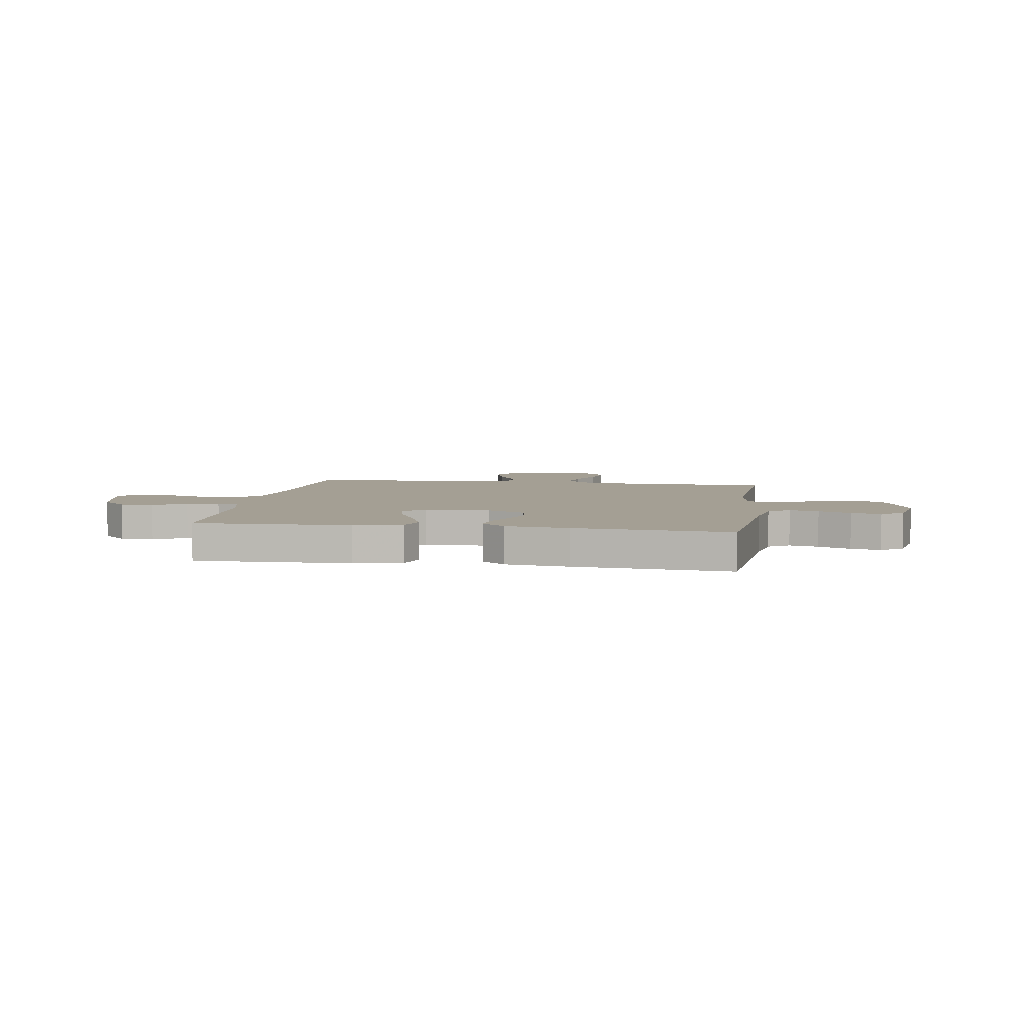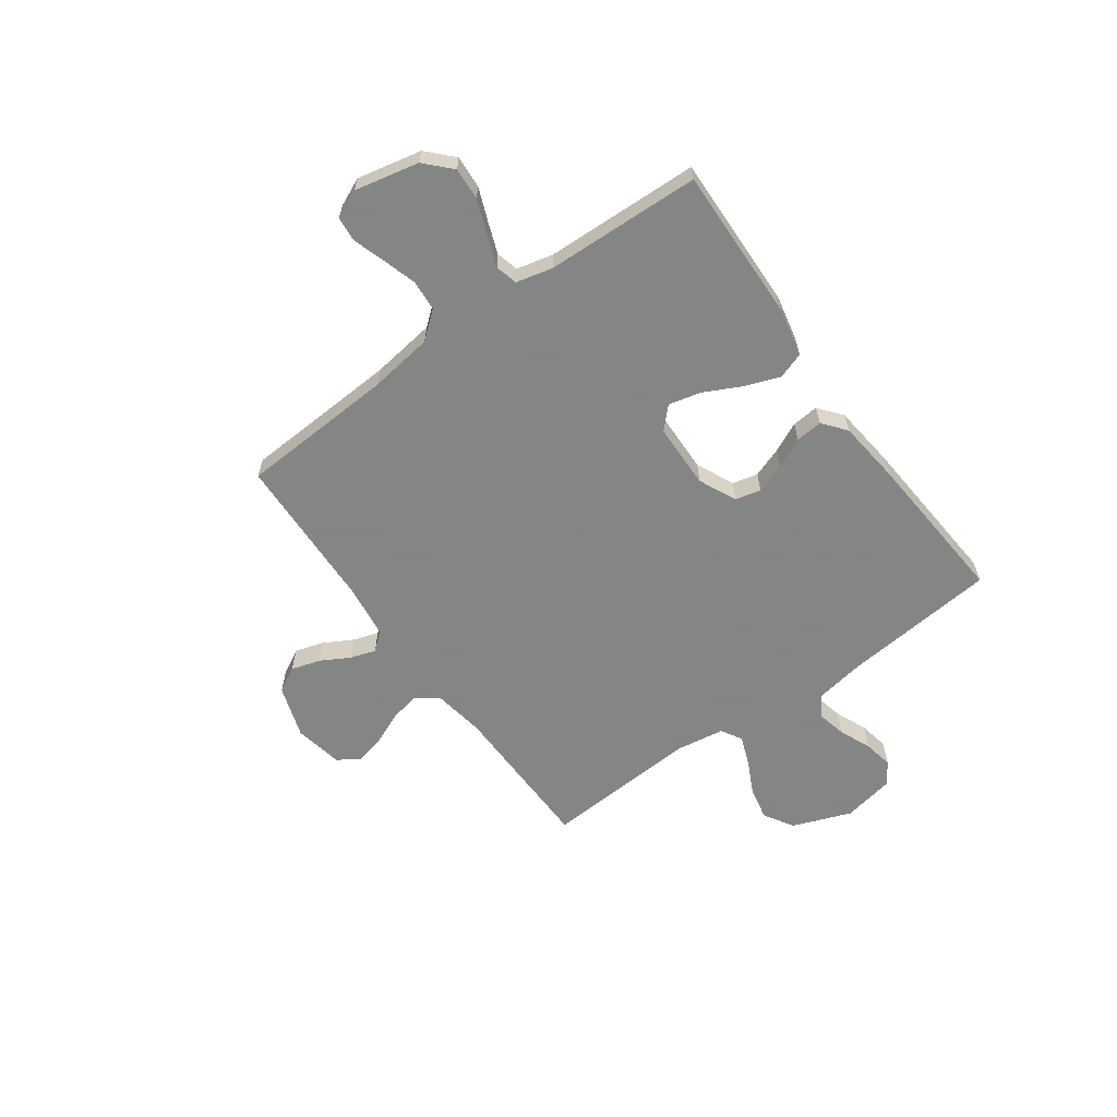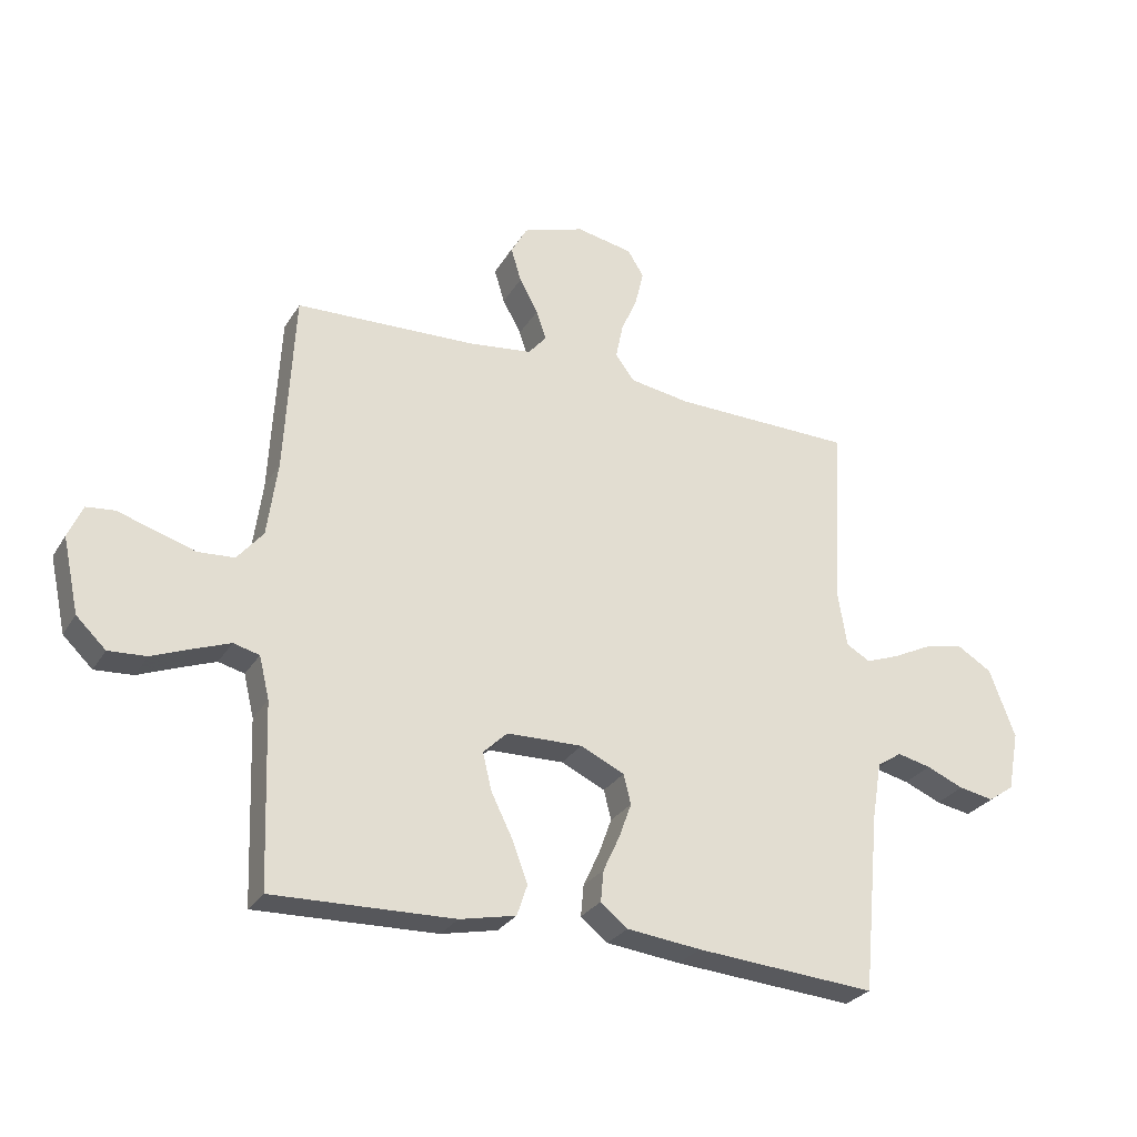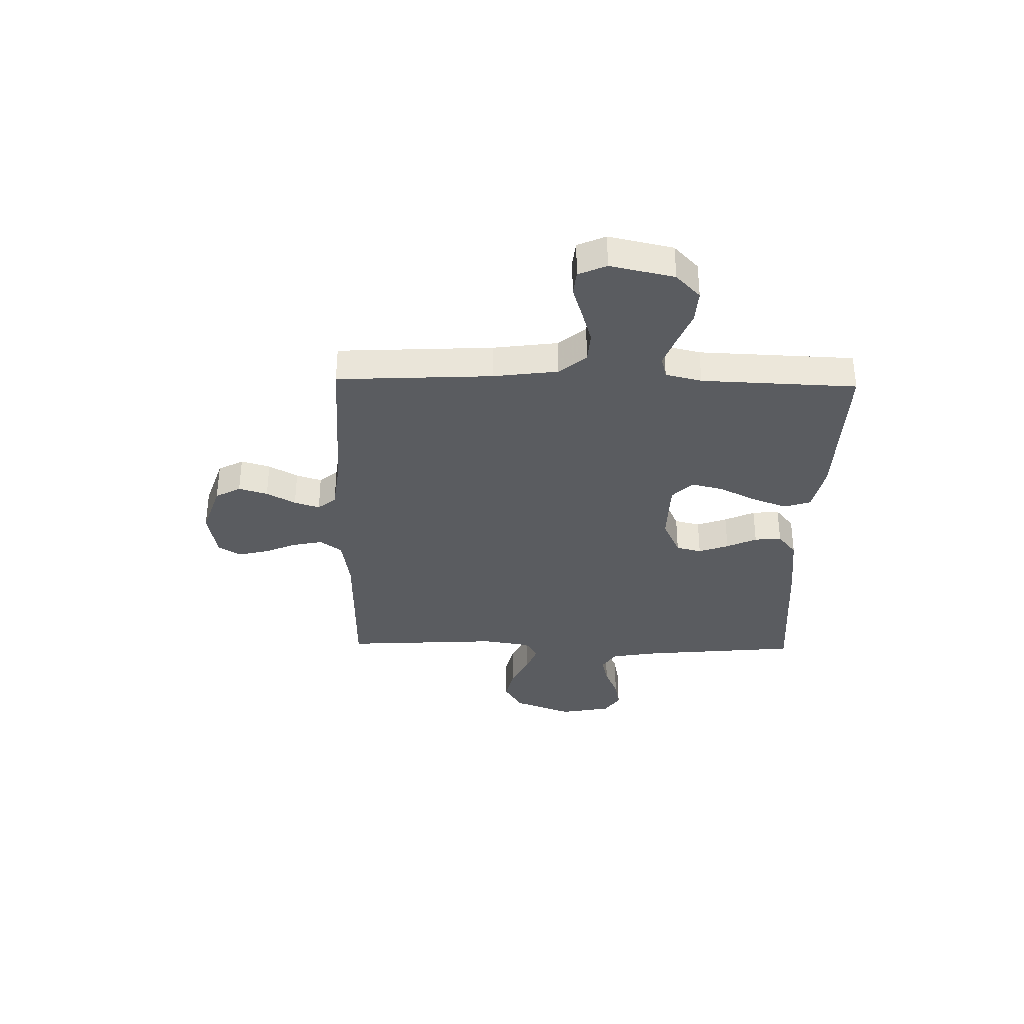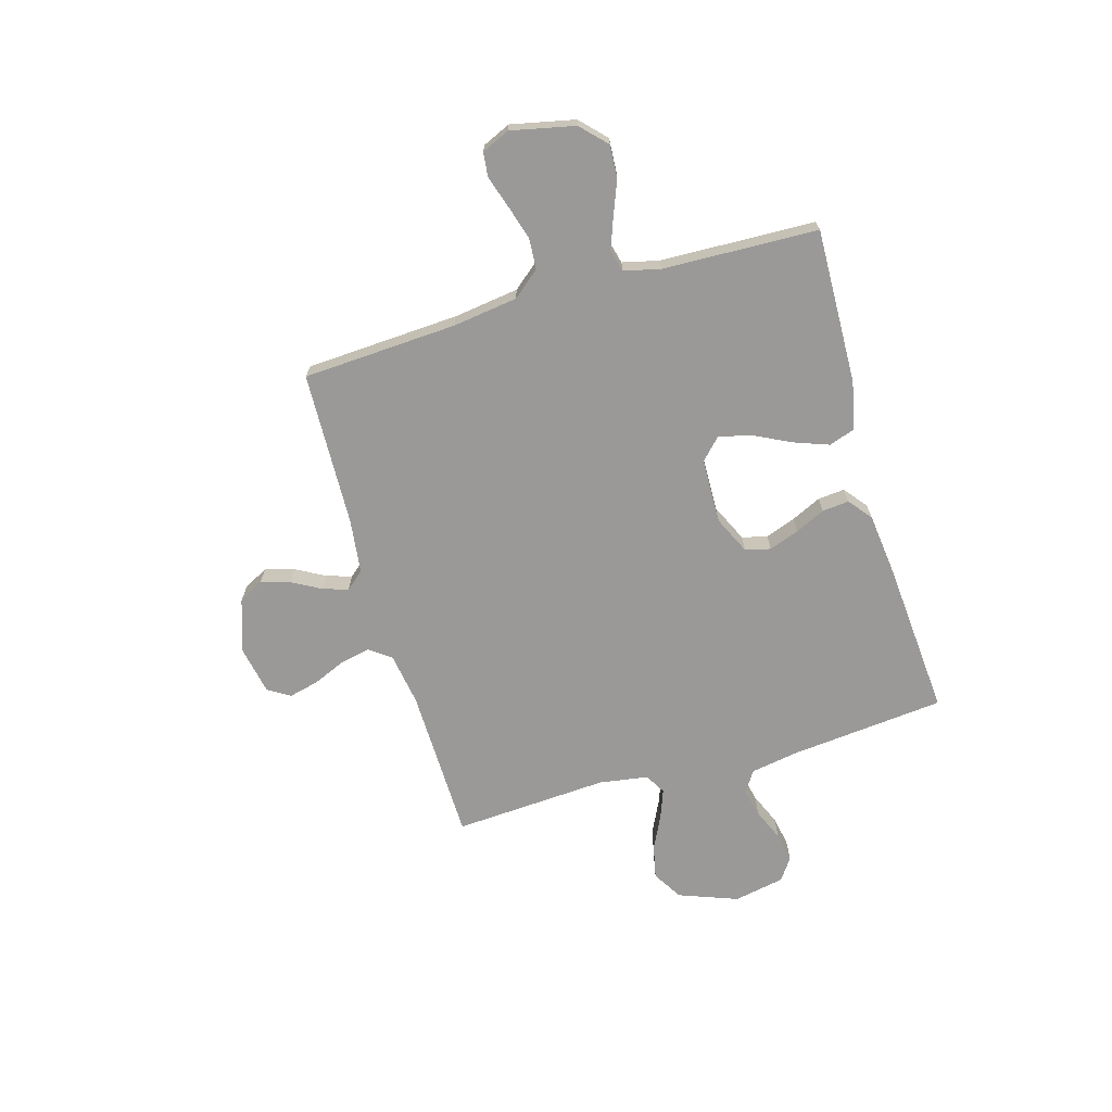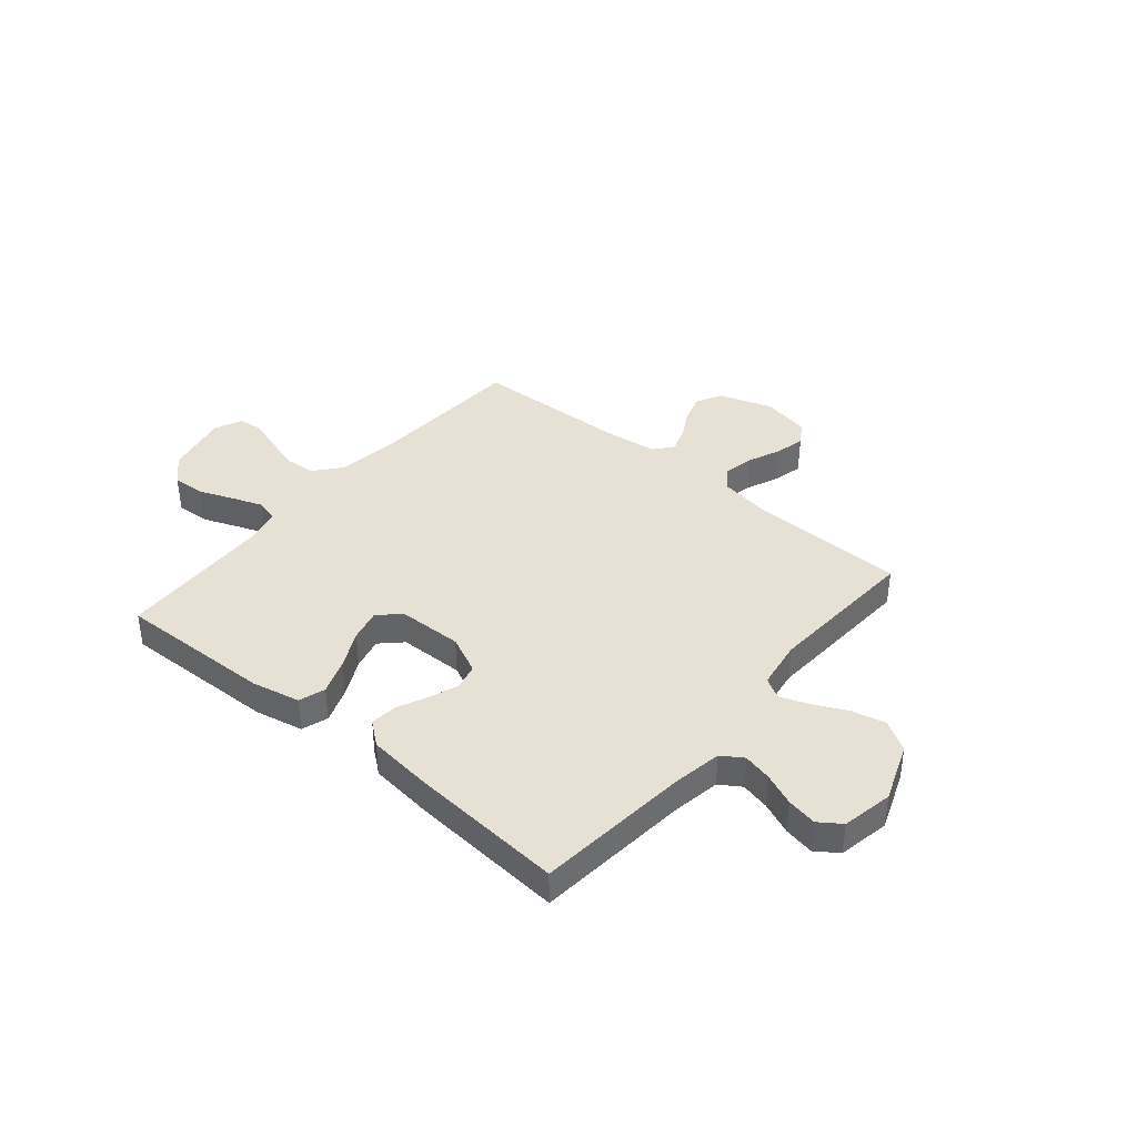
<metadata>
{"format":"obj","ext":"obj","renderer":"f3d","projection":"perspective","resolution":1024,"background":"white","views":[{"elev":5.6,"azim":-171.0,"up":"+Y"},{"elev":-61.6,"azim":125.8,"up":"+Y"},{"elev":-28.0,"azim":154.6,"up":"+Z"},{"elev":-34.3,"azim":88.7,"up":"+Y"},{"elev":-69.0,"azim":106.3,"up":"+Y"},{"elev":39.2,"azim":-140.0,"up":"+Y"}]}
</metadata>
<code>
v -0.5 0.07 -0.5
v -0.529 0.07 -0.2
v -0.545 0.07 -0.106
v -0.586 0.07 -0.079
v -0.642 0.07 -0.092
v -0.704 0.07 -0.118
v -0.762 0.07 -0.129
v -0.805 0.07 -0.099
v -0.824 0.07 0
v -0.781 0.07 0.114
v -0.723 0.07 0.149
v -0.658 0.07 0.135
v -0.593 0.07 0.103
v -0.537 0.07 0.082
v -0.497 0.07 0.105
v -0.482 0.07 0.2
v -0.5 0.07 0.5
v -0.2 0.07 0.505
v -0.099 0.07 0.521
v -0.068 0.07 0.563
v -0.08 0.07 0.621
v -0.107 0.07 0.684
v -0.121 0.07 0.742
v -0.094 0.07 0.785
v 0 0.07 0.803
v 0.102 0.07 0.769
v 0.129 0.07 0.72
v 0.112 0.07 0.664
v 0.081 0.07 0.608
v 0.065 0.07 0.559
v 0.095 0.07 0.524
v 0.2 0.07 0.511
v 0.5 0.07 0.5
v 0.516 0.07 0.2
v 0.533 0.07 0.075
v 0.576 0.07 0.023
v 0.636 0.07 0.019
v 0.702 0.07 0.039
v 0.764 0.07 0.059
v 0.811 0.07 0.054
v 0.835 0.07 0
v 0.808 0.07 -0.124
v 0.759 0.07 -0.171
v 0.696 0.07 -0.167
v 0.63 0.07 -0.141
v 0.571 0.07 -0.119
v 0.528 0.07 -0.13
v 0.511 0.07 -0.2
v 0.5 0.07 -0.5
v 0.2 0.07 -0.491
v 0.107 0.07 -0.471
v 0.09 0.07 -0.42
v 0.115 0.07 -0.352
v 0.151 0.07 -0.28
v 0.166 0.07 -0.218
v 0.126 0.07 -0.179
v 0 0.07 -0.176
v -0.073 0.07 -0.21
v -0.085 0.07 -0.259
v -0.064 0.07 -0.317
v -0.037 0.07 -0.375
v -0.032 0.07 -0.427
v -0.077 0.07 -0.463
v -0.2 0.07 -0.477
v -0.5 0 -0.5
v -0.529 0 -0.2
v -0.545 0 -0.106
v -0.586 0 -0.079
v -0.642 0 -0.092
v -0.704 0 -0.118
v -0.762 0 -0.129
v -0.805 0 -0.099
v -0.824 0 0
v -0.781 0 0.114
v -0.723 0 0.149
v -0.658 0 0.135
v -0.593 0 0.103
v -0.537 0 0.082
v -0.497 0 0.105
v -0.482 0 0.2
v -0.5 0 0.5
v -0.2 0 0.505
v -0.099 0 0.521
v -0.068 0 0.563
v -0.08 0 0.621
v -0.107 0 0.684
v -0.121 0 0.742
v -0.094 0 0.785
v 0 0 0.803
v 0.102 0 0.769
v 0.129 0 0.72
v 0.112 0 0.664
v 0.081 0 0.608
v 0.065 0 0.559
v 0.095 0 0.524
v 0.2 0 0.511
v 0.5 0 0.5
v 0.516 0 0.2
v 0.533 0 0.075
v 0.576 0 0.023
v 0.636 0 0.019
v 0.702 0 0.039
v 0.764 0 0.059
v 0.811 0 0.054
v 0.835 0 0
v 0.808 0 -0.124
v 0.759 0 -0.171
v 0.696 0 -0.167
v 0.63 0 -0.141
v 0.571 0 -0.119
v 0.528 0 -0.13
v 0.511 0 -0.2
v 0.5 0 -0.5
v 0.2 0 -0.491
v 0.107 0 -0.471
v 0.09 0 -0.42
v 0.115 0 -0.352
v 0.151 0 -0.28
v 0.166 0 -0.218
v 0.126 0 -0.179
v 0 0 -0.176
v -0.073 0 -0.21
v -0.085 0 -0.259
v -0.064 0 -0.317
v -0.037 0 -0.375
v -0.032 0 -0.427
v -0.077 0 -0.463
v -0.2 0 -0.477
f 64 1 2
f 63 64 2
f 62 63 2
f 61 62 2
f 60 61 2
f 59 60 2 3
f 58 59 3 4
f 57 58 4
f 56 57 4
f 52 53 54
f 51 52 54
f 50 51 54
f 49 50 54
f 48 49 54
f 47 48 54 55
f 46 47 55 56
f 43 44 45
f 42 43 45
f 41 42 45
f 40 41 45
f 39 40 45
f 38 39 45
f 37 38 45 46
f 46 56 4
f 37 46 4
f 36 37 4
f 32 33 34
f 31 32 34 35
f 27 28 29
f 26 27 29
f 25 26 29
f 24 25 29
f 23 24 29
f 22 23 29
f 21 22 29
f 20 21 29 30
f 19 20 30 31
f 16 17 18
f 31 35 36
f 19 31 36
f 18 19 36
f 16 18 36
f 15 16 36
f 11 12 13
f 10 11 13
f 9 10 13
f 8 9 13
f 7 8 13
f 6 7 13
f 5 6 13
f 4 5 13 14
f 4 14 15 36
f 66 65 128
f 66 128 127
f 66 127 126
f 66 126 125
f 66 125 124
f 67 66 124 123
f 68 67 123 122
f 68 122 121
f 68 121 120
f 118 117 116
f 118 116 115
f 118 115 114
f 118 114 113
f 118 113 112
f 119 118 112 111
f 120 119 111 110
f 109 108 107
f 109 107 106
f 109 106 105
f 109 105 104
f 109 104 103
f 109 103 102
f 110 109 102 101
f 68 120 110
f 68 110 101
f 68 101 100
f 98 97 96
f 99 98 96 95
f 93 92 91
f 93 91 90
f 93 90 89
f 93 89 88
f 93 88 87
f 93 87 86
f 93 86 85
f 94 93 85 84
f 95 94 84 83
f 82 81 80
f 100 99 95
f 100 95 83
f 100 83 82
f 100 82 80
f 100 80 79
f 77 76 75
f 77 75 74
f 77 74 73
f 77 73 72
f 77 72 71
f 77 71 70
f 77 70 69
f 78 77 69 68
f 100 79 78 68
f 1 65 66 2
f 2 66 67 3
f 3 67 68 4
f 4 68 69 5
f 5 69 70 6
f 6 70 71 7
f 7 71 72 8
f 8 72 73 9
f 9 73 74 10
f 10 74 75 11
f 11 75 76 12
f 12 76 77 13
f 13 77 78 14
f 14 78 79 15
f 15 79 80 16
f 16 80 81 17
f 17 81 82 18
f 18 82 83 19
f 19 83 84 20
f 20 84 85 21
f 21 85 86 22
f 22 86 87 23
f 23 87 88 24
f 24 88 89 25
f 25 89 90 26
f 26 90 91 27
f 27 91 92 28
f 28 92 93 29
f 29 93 94 30
f 30 94 95 31
f 31 95 96 32
f 32 96 97 33
f 33 97 98 34
f 34 98 99 35
f 35 99 100 36
f 36 100 101 37
f 37 101 102 38
f 38 102 103 39
f 39 103 104 40
f 40 104 105 41
f 41 105 106 42
f 42 106 107 43
f 43 107 108 44
f 44 108 109 45
f 45 109 110 46
f 46 110 111 47
f 47 111 112 48
f 48 112 113 49
f 49 113 114 50
f 50 114 115 51
f 51 115 116 52
f 52 116 117 53
f 53 117 118 54
f 54 118 119 55
f 55 119 120 56
f 56 120 121 57
f 57 121 122 58
f 58 122 123 59
f 59 123 124 60
f 60 124 125 61
f 61 125 126 62
f 62 126 127 63
f 63 127 128 64
f 64 128 65 1

</code>
